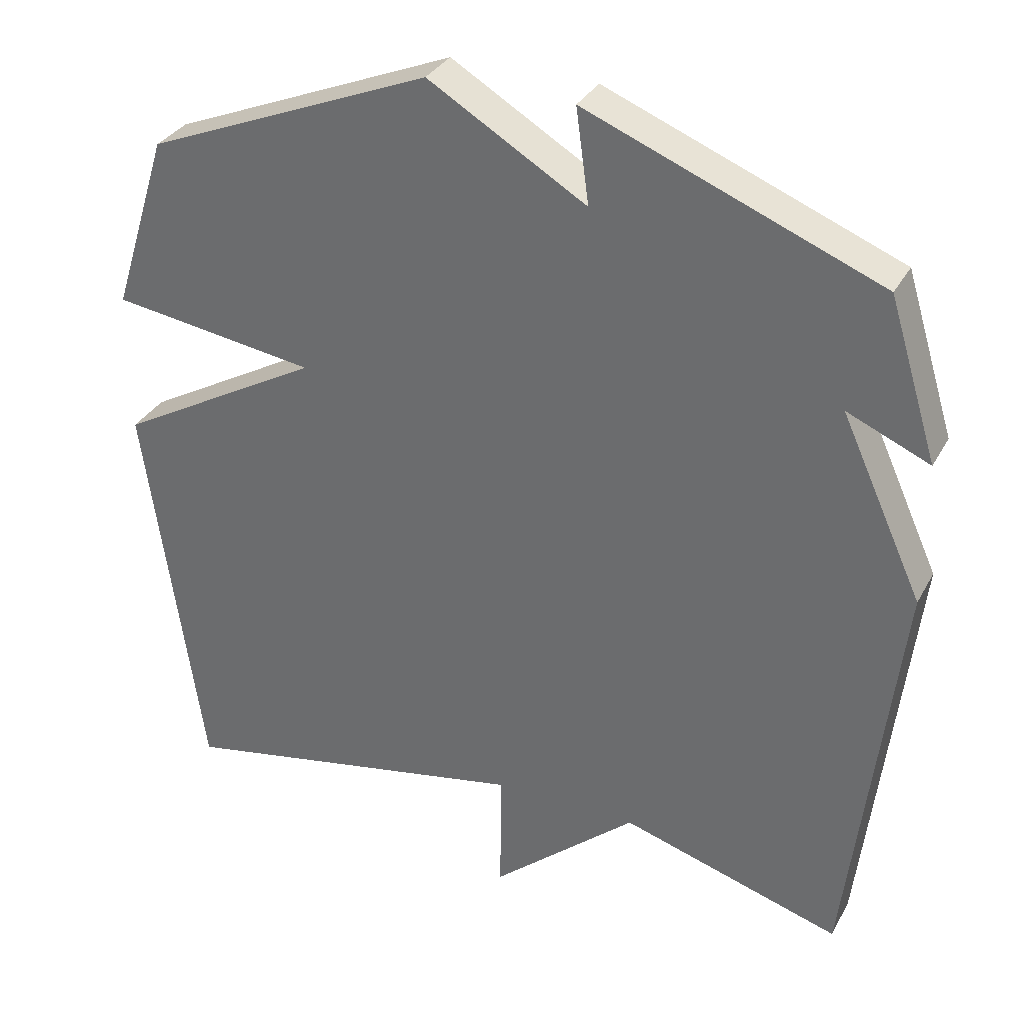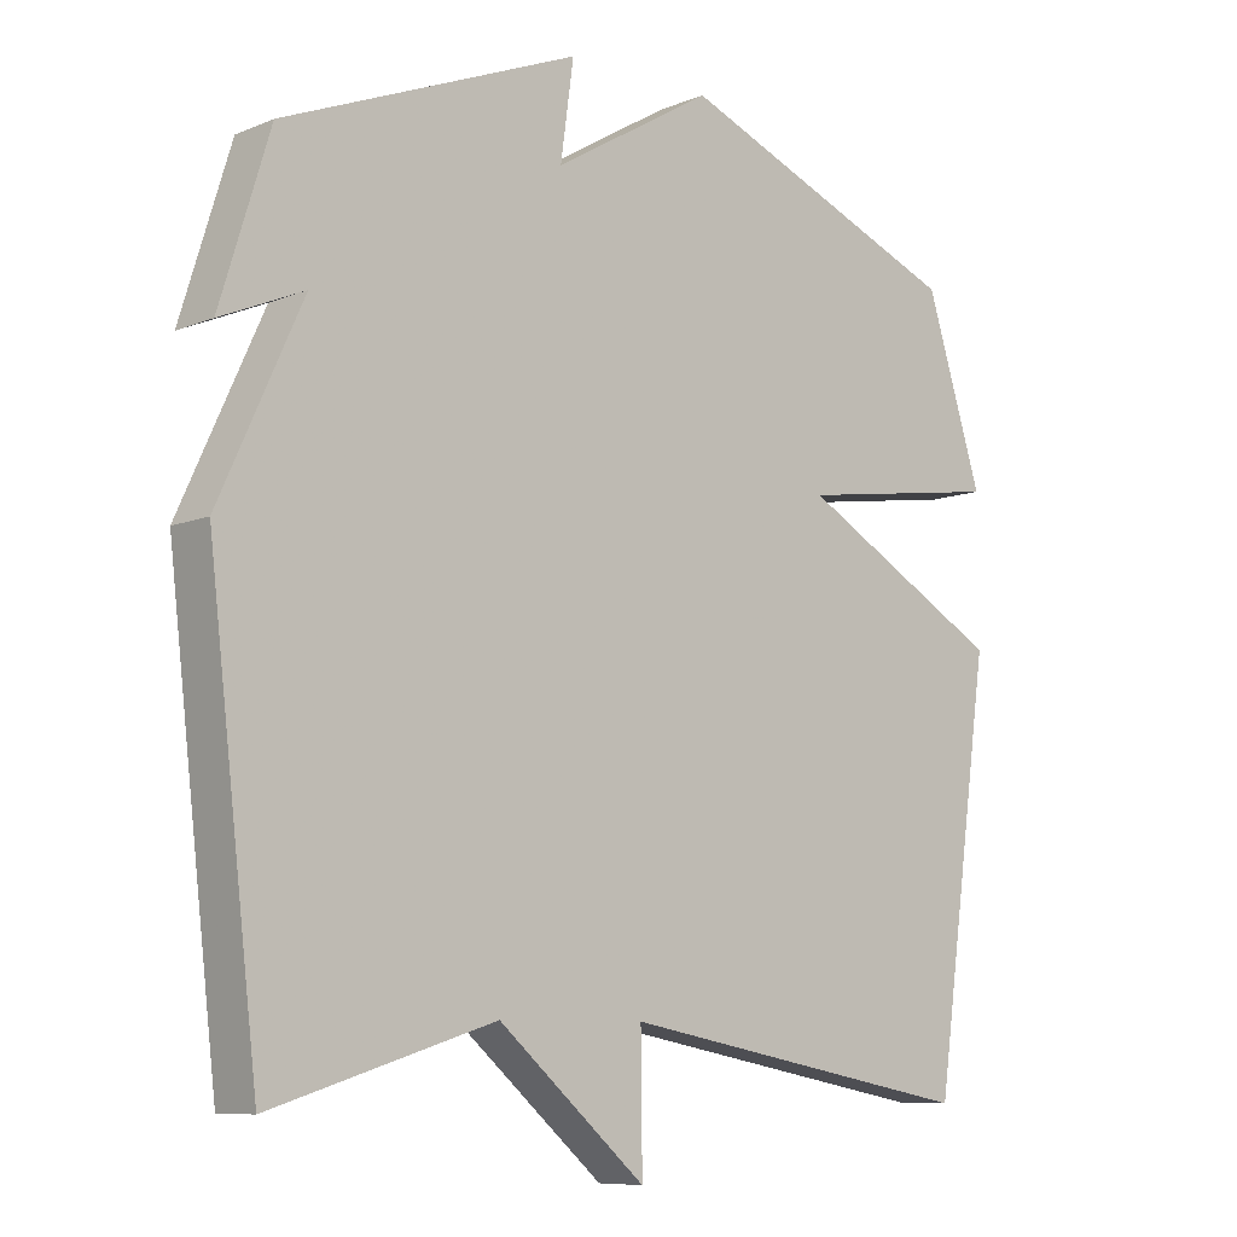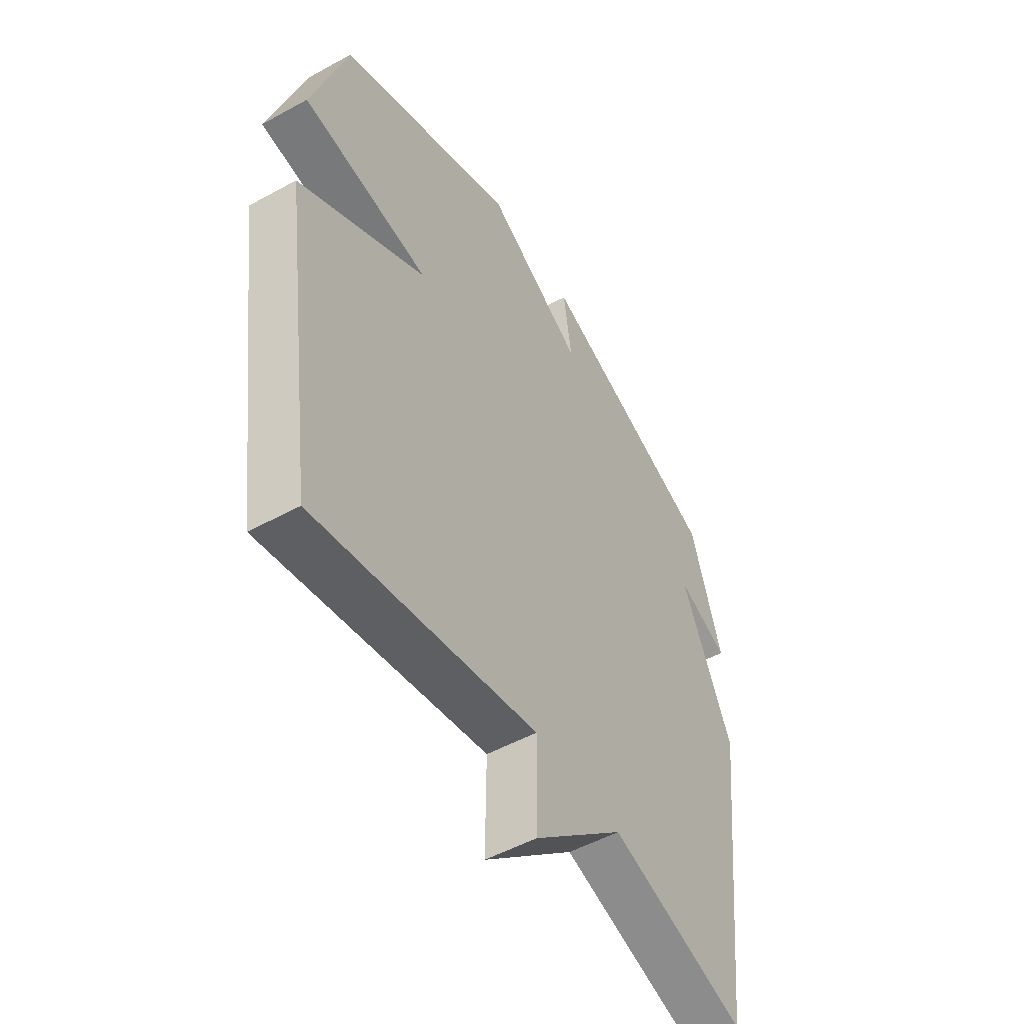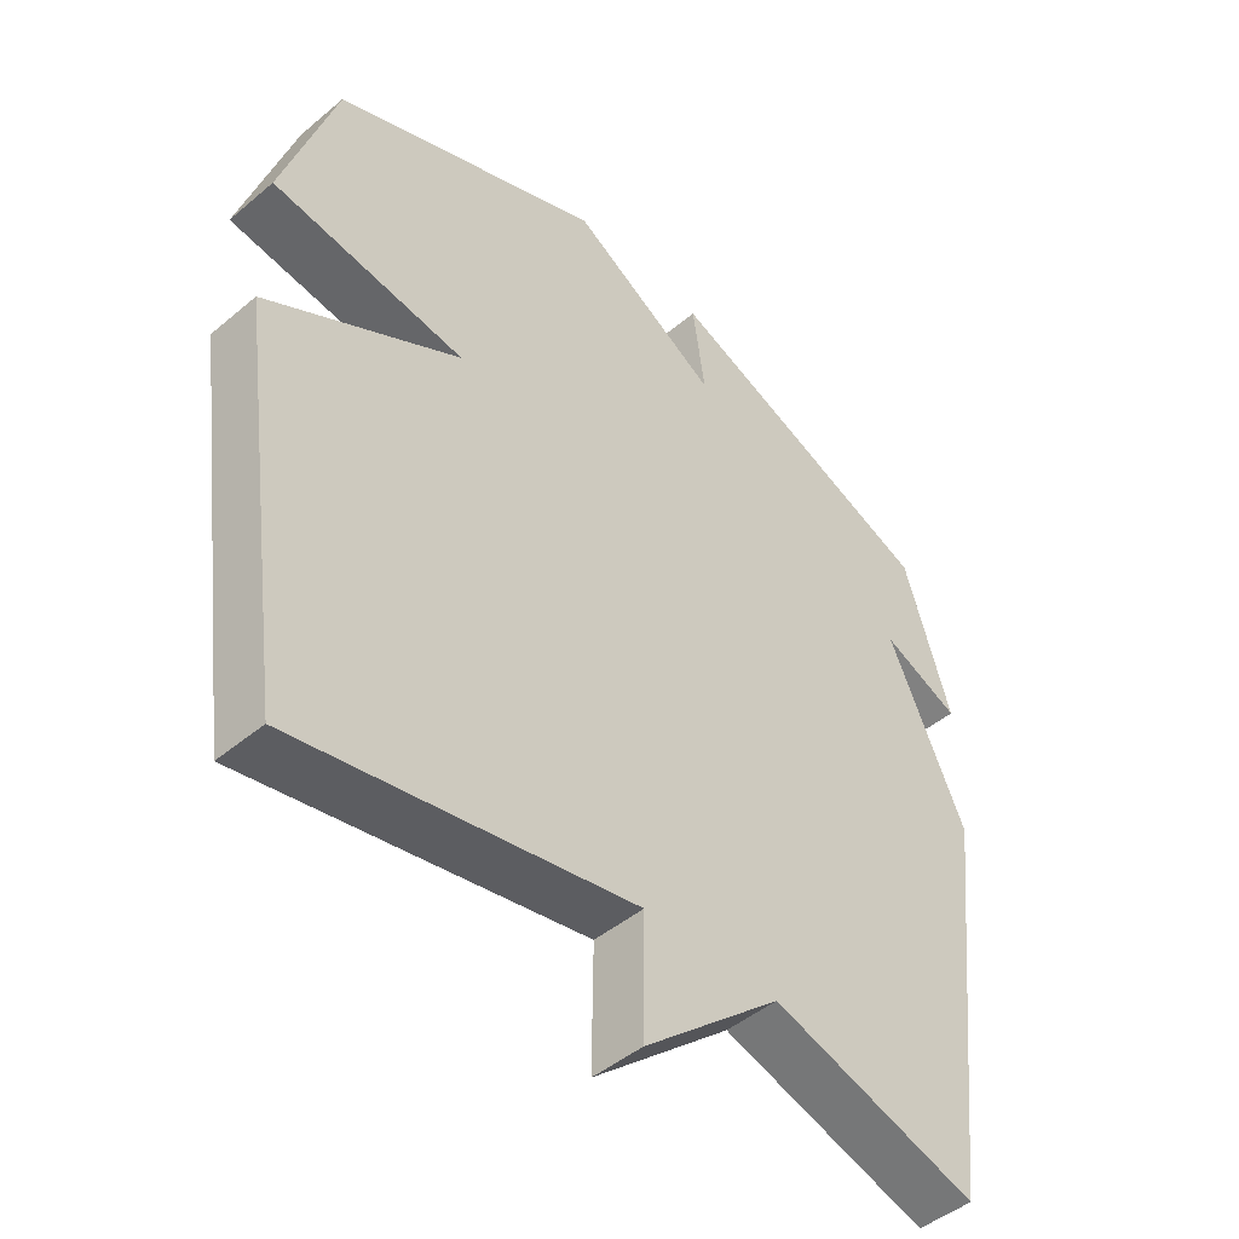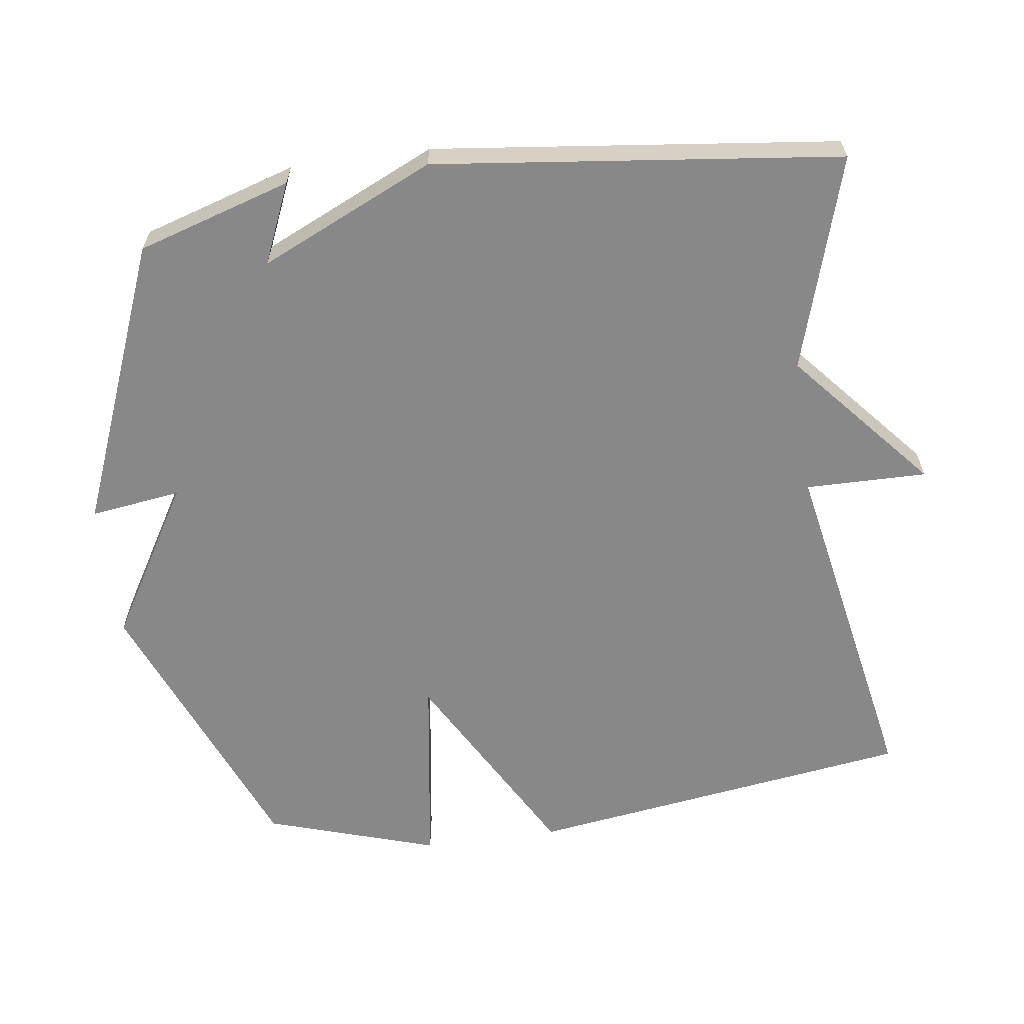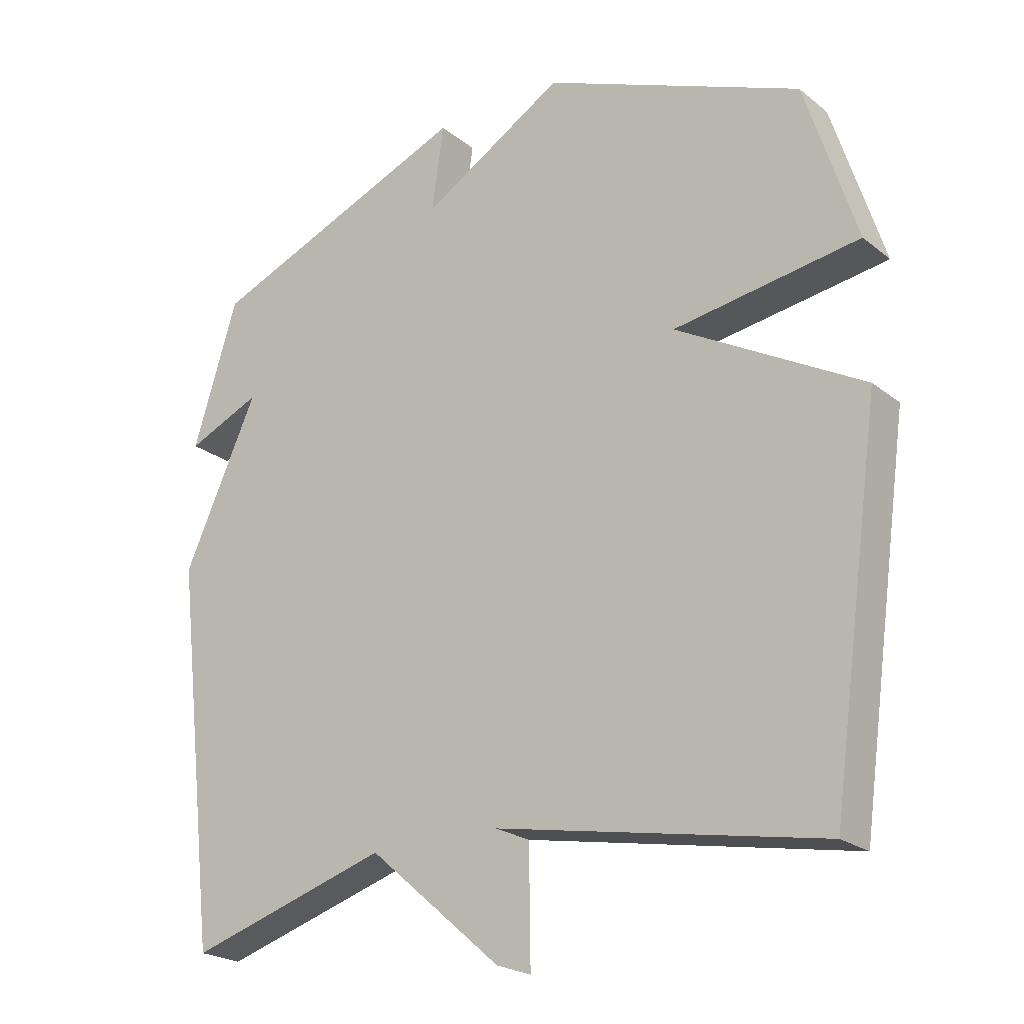
<metadata>
{"format":"obj","ext":"obj","renderer":"f3d","projection":"perspective","resolution":1024,"background":"white","views":[{"elev":32.7,"azim":24.7,"up":"+Z"},{"elev":-8.5,"azim":137.8,"up":"+Z"},{"elev":-51.2,"azim":-59.1,"up":"+Z"},{"elev":-46.6,"azim":-46.4,"up":"+Z"},{"elev":-62.8,"azim":97.8,"up":"+Y"},{"elev":-22.6,"azim":-142.9,"up":"+Z"}]}
</metadata>
<code>
v 0.5 0.07 0.5
v 0.568 0.07 0.28
v 0.454 0.07 0.329
v 0.568 0.07 0.08
v 0.5 0.07 -0.5
v 0.194 0.07 -0.407
v -0.008 0.07 -0.582
v -0.006 0.07 -0.407
v -0.5 0.07 -0.5
v -0.578 0.07 0.054
v -0.295 0.07 0.213
v -0.578 0.07 0.254
v -0.5 0.07 0.5
v -0.105 0.07 0.662
v 0.113 0.07 0.532
v 0.095 0.07 0.662
v 0.5 0 0.5
v 0.568 0 0.28
v 0.454 0 0.329
v 0.568 0 0.08
v 0.5 0 -0.5
v 0.194 0 -0.407
v -0.008 0 -0.582
v -0.006 0 -0.407
v -0.5 0 -0.5
v -0.578 0 0.054
v -0.295 0 0.213
v -0.578 0 0.254
v -0.5 0 0.5
v -0.105 0 0.662
v 0.113 0 0.532
v 0.095 0 0.662
f 1 2 3
f 16 1 3
f 15 16 3
f 13 14 15
f 12 13 15
f 11 12 15
f 4 5 6
f 3 4 6
f 15 3 6
f 11 15 6
f 8 9 10 11
f 8 11 6
f 6 7 8
f 19 18 17
f 19 17 32
f 19 32 31
f 31 30 29
f 31 29 28
f 31 28 27
f 22 21 20
f 22 20 19
f 22 19 31
f 22 31 27
f 27 26 25 24
f 22 27 24
f 24 23 22
f 1 17 18 2
f 2 18 19 3
f 3 19 20 4
f 4 20 21 5
f 5 21 22 6
f 6 22 23 7
f 7 23 24 8
f 8 24 25 9
f 9 25 26 10
f 10 26 27 11
f 11 27 28 12
f 12 28 29 13
f 13 29 30 14
f 14 30 31 15
f 15 31 32 16
f 16 32 17 1

</code>
